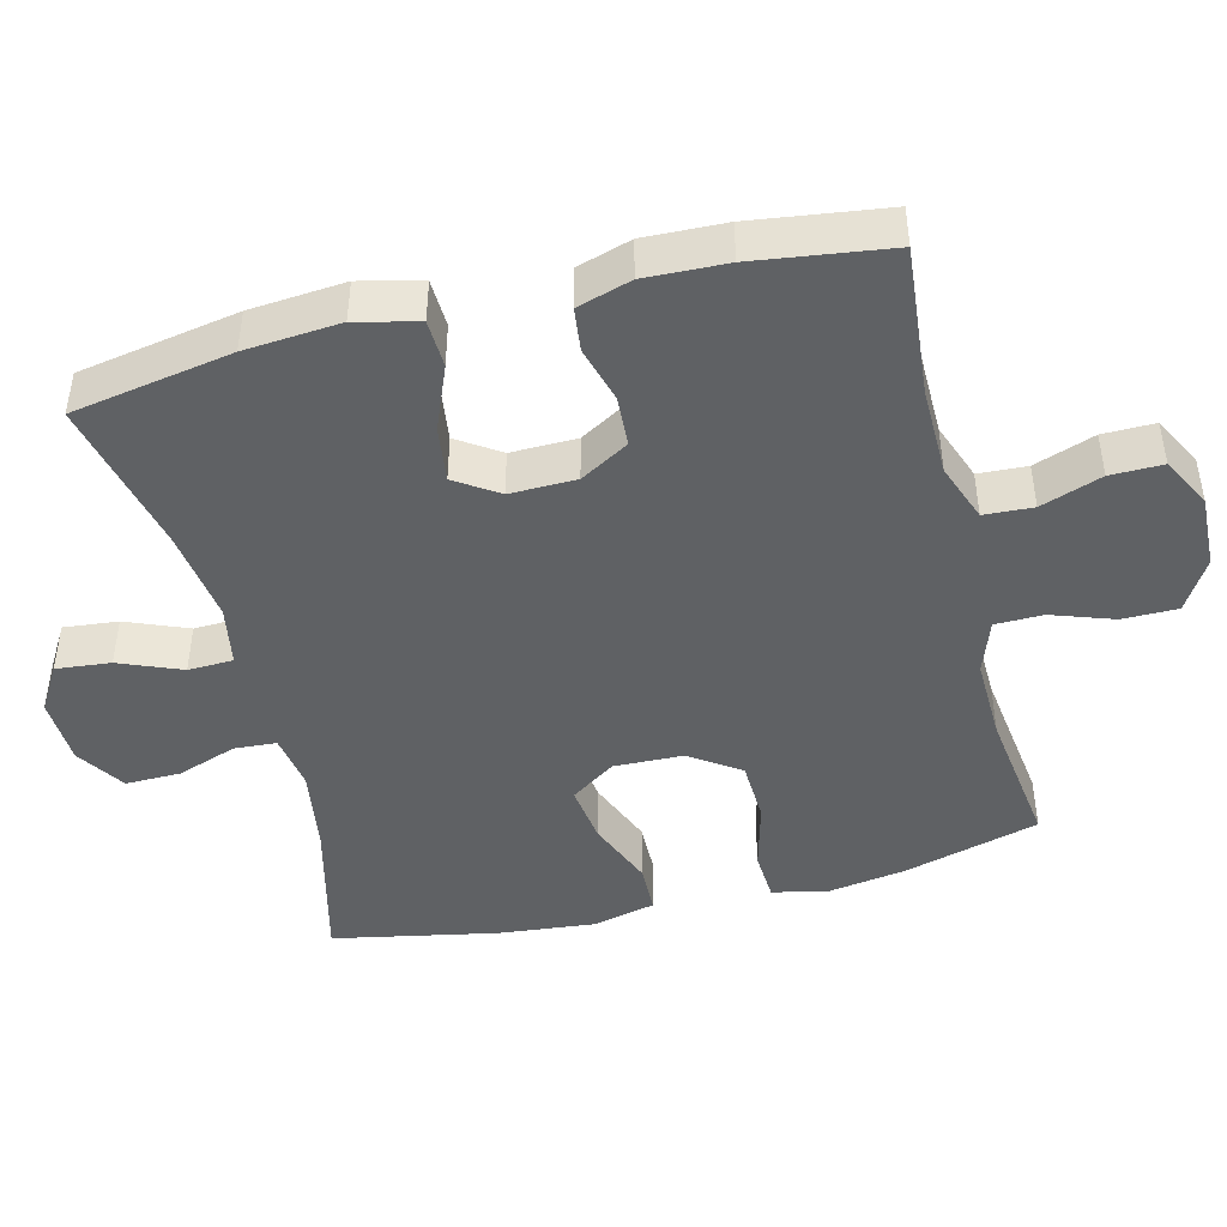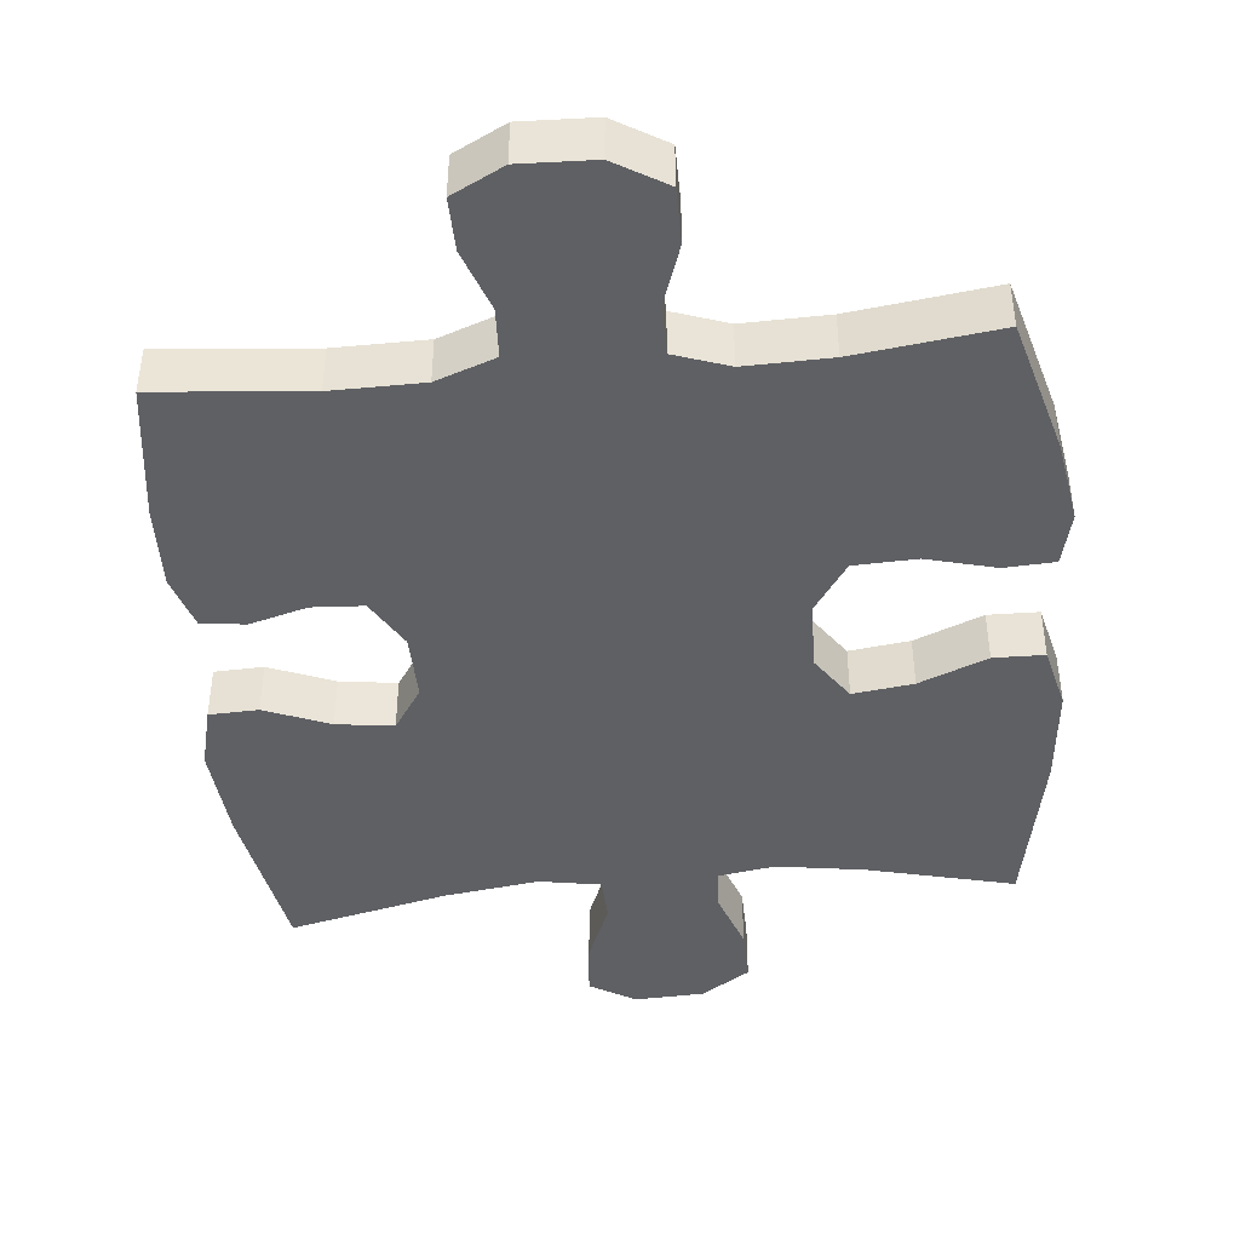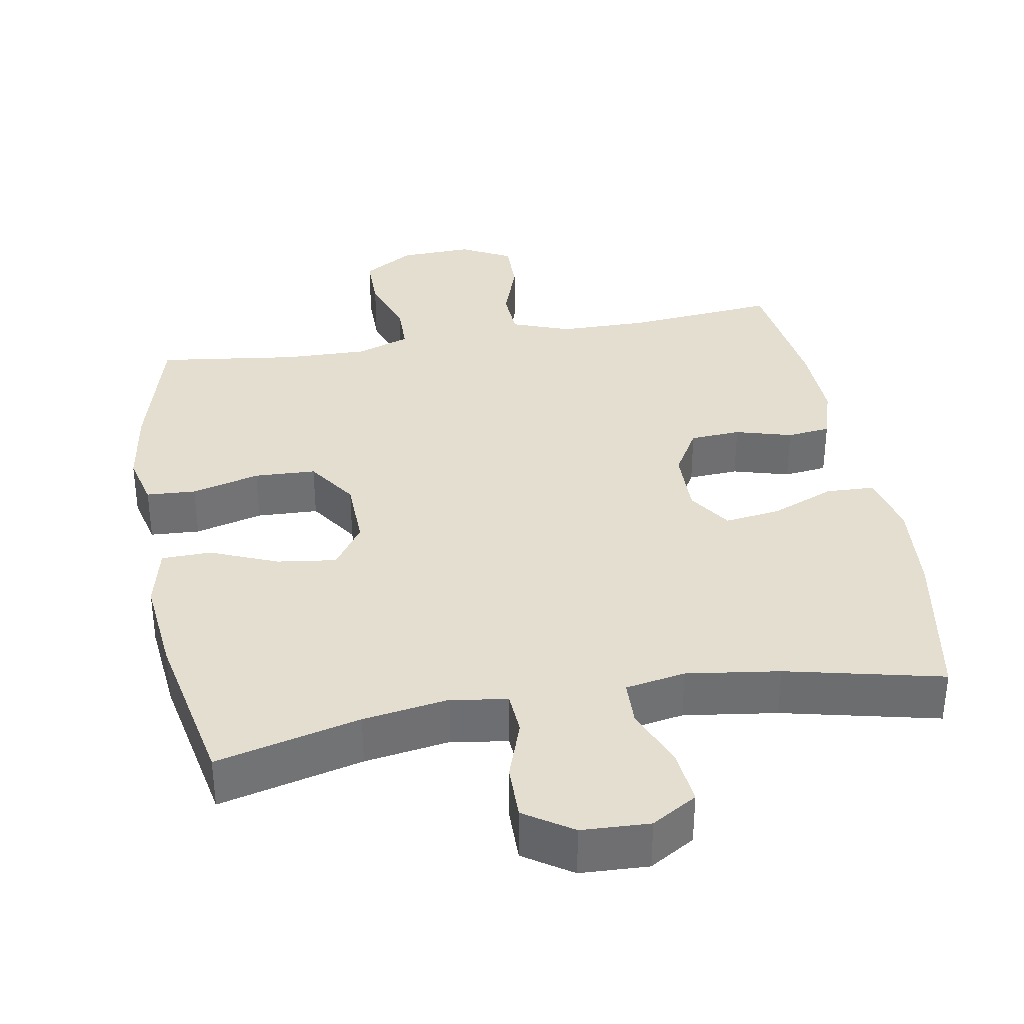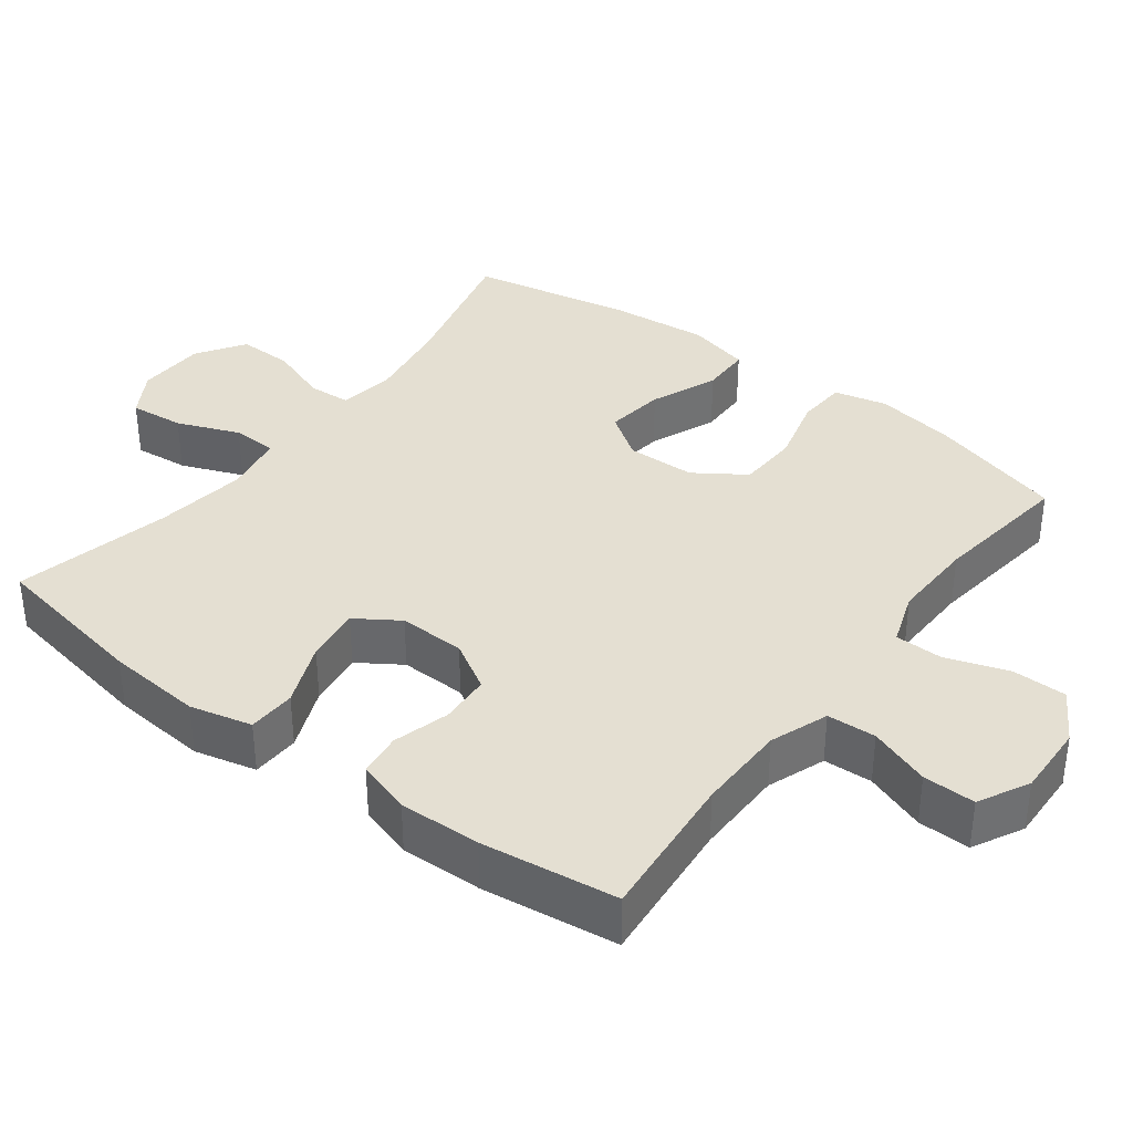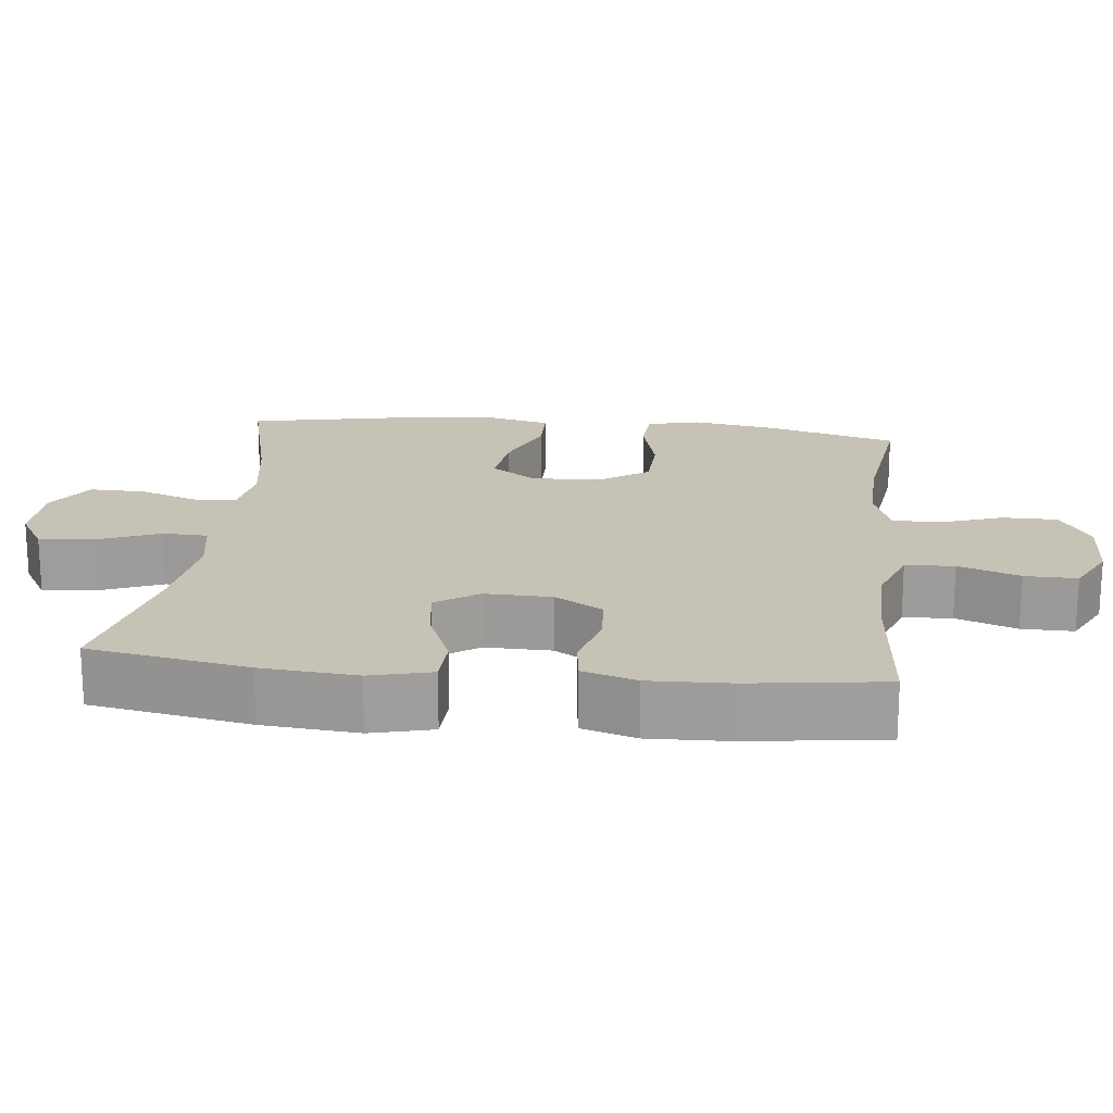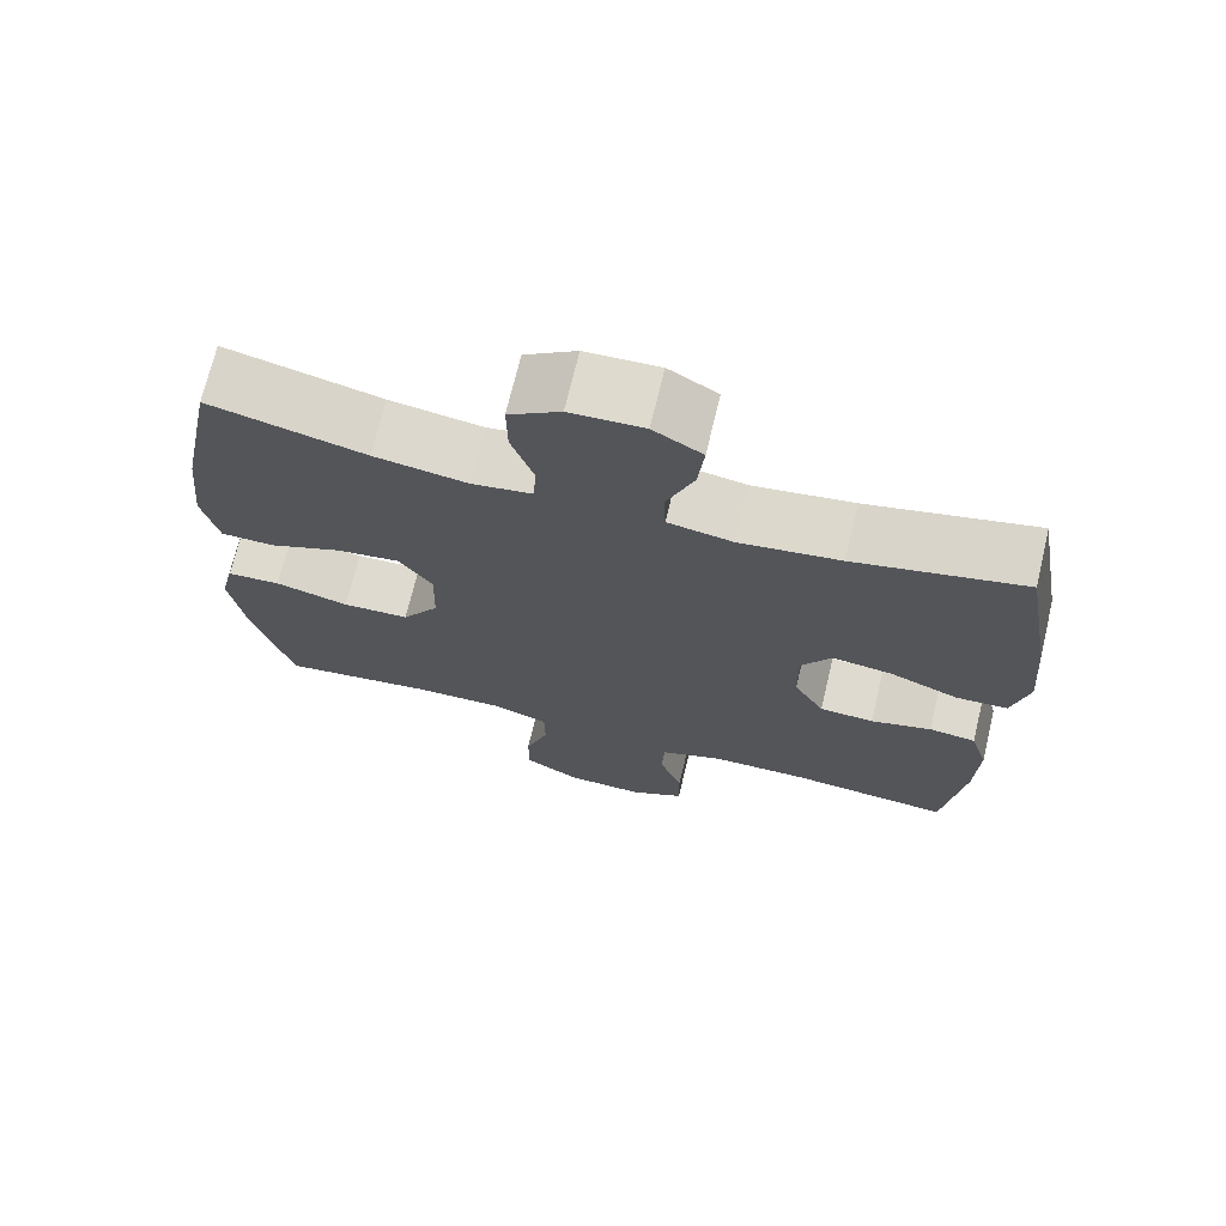
<metadata>
{"format":"obj","ext":"obj","renderer":"f3d","projection":"perspective","resolution":1024,"background":"white","views":[{"elev":-45.4,"azim":104.1,"up":"+Y"},{"elev":-43.8,"azim":-174.4,"up":"+Y"},{"elev":35.7,"azim":-10.0,"up":"+Y"},{"elev":37.0,"azim":127.2,"up":"+Y"},{"elev":19.3,"azim":96.3,"up":"+Y"},{"elev":70.8,"azim":13.4,"up":"+Z"}]}
</metadata>
<code>
o path6350
v 0.5341 0.0375 -0.289
v 0.5383 0.0375 -0.1734
v 0.515 0.0375 -0.0967
v 0.4536 0.0375 -0.08931
v 0.3736 0.0375 -0.1119
v 0.3021 0.0375 -0.1076
v 0.262 0.0375 -0.03882
v 0.2604 0.0375 0.05513
v 0.3005 0.0375 0.1157
v 0.3793 0.0375 0.105
v 0.4693 0.0375 0.06817
v 0.5373 0.0375 0.07093
v 0.559 0.0375 0.1585
v 0.5479 0.0375 0.2938
v 0.5078 0.0375 0.5205
v 0.2868 0.0375 0.4697
v 0.155 0.0375 0.4514
v 0.07001 0.0375 0.4667
v 0.06781 0.0375 0.5305
v 0.1034 0.0375 0.6182
v 0.1113 0.0375 0.6953
v 0.04736 0.0375 0.7336
v -0.04885 0.0375 0.7294
v -0.1166 0.0375 0.6848
v -0.1156 0.0375 0.6072
v -0.08646 0.0375 0.523
v -0.09028 0.0375 0.4634
v -0.1693 0.0375 0.4505
v -0.2908 0.0375 0.4697
v -0.4941 0.0375 0.5205
v -0.5399 0.0375 0.2893
v -0.554 0.0375 0.1516
v -0.5331 0.0375 0.06313
v -0.4627 0.0375 0.06176
v -0.368 0.0375 0.1007
v -0.2845 0.0375 0.1119
v -0.2414 0.0375 0.04899
v -0.2442 0.0375 -0.04855
v -0.2924 0.0375 -0.1196
v -0.3795 0.0375 -0.1231
v -0.4758 0.0375 -0.09768
v -0.5457 0.0375 -0.1018
v -0.5639 0.0375 -0.1761
v -0.546 0.0375 -0.2903
v -0.4941 0.0375 -0.4812
v -0.2954 0.0375 -0.455
v -0.1771 0.0375 -0.4521
v -0.1015 0.0375 -0.4791
v -0.1006 0.0375 -0.5469
v -0.1311 0.0375 -0.6345
v -0.131 0.0375 -0.7124
v -0.05896 0.0375 -0.7561
v 0.04376 0.0375 -0.76
v 0.1152 0.0375 -0.7228
v 0.1142 0.0375 -0.6488
v 0.08376 0.0375 -0.5623
v 0.08751 0.0375 -0.4931
v 0.1697 0.0375 -0.4627
v 0.2962 0.0375 -0.4614
v 0.5078 0.0375 -0.4812
v 0.5341 -0.0375 -0.289
v 0.5383 -0.0375 -0.1734
v 0.515 -0.0375 -0.0967
v 0.4536 -0.0375 -0.08931
v 0.3736 -0.0375 -0.1119
v 0.3021 -0.0375 -0.1076
v 0.262 -0.0375 -0.03882
v 0.2604 -0.0375 0.05513
v 0.3005 -0.0375 0.1157
v 0.3793 -0.0375 0.105
v 0.4693 -0.0375 0.06817
v 0.5373 -0.0375 0.07093
v 0.559 -0.0375 0.1585
v 0.5479 -0.0375 0.2938
v 0.5078 -0.0375 0.5205
v 0.2868 -0.0375 0.4697
v 0.155 -0.0375 0.4514
v 0.07001 -0.0375 0.4667
v 0.06781 -0.0375 0.5305
v 0.1034 -0.0375 0.6182
v 0.1113 -0.0375 0.6953
v 0.04736 -0.0375 0.7336
v -0.04885 -0.0375 0.7294
v -0.1166 -0.0375 0.6848
v -0.1156 -0.0375 0.6072
v -0.08646 -0.0375 0.523
v -0.09028 -0.0375 0.4634
v -0.1693 -0.0375 0.4505
v -0.2908 -0.0375 0.4697
v -0.4941 -0.0375 0.5205
v -0.5399 -0.0375 0.2893
v -0.554 -0.0375 0.1516
v -0.5331 -0.0375 0.06313
v -0.4627 -0.0375 0.06176
v -0.368 -0.0375 0.1007
v -0.2845 -0.0375 0.1119
v -0.2414 -0.0375 0.04899
v -0.2442 -0.0375 -0.04855
v -0.2924 -0.0375 -0.1196
v -0.3795 -0.0375 -0.1231
v -0.4758 -0.0375 -0.09768
v -0.5457 -0.0375 -0.1018
v -0.5639 -0.0375 -0.1761
v -0.546 -0.0375 -0.2903
v -0.4941 -0.0375 -0.4812
v -0.2954 -0.0375 -0.455
v -0.1771 -0.0375 -0.4521
v -0.1015 -0.0375 -0.4791
v -0.1006 -0.0375 -0.5469
v -0.1311 -0.0375 -0.6345
v -0.131 -0.0375 -0.7124
v -0.05896 -0.0375 -0.7561
v 0.04376 -0.0375 -0.76
v 0.1152 -0.0375 -0.7228
v 0.1142 -0.0375 -0.6488
v 0.08376 -0.0375 -0.5623
v 0.08751 -0.0375 -0.4931
v 0.1697 -0.0375 -0.4627
v 0.2962 -0.0375 -0.4614
v 0.5078 -0.0375 -0.4812
v -0.05896 0.0375 -0.7561
v 0.04376 0.0375 -0.76
v 0.1152 0.0375 -0.7228
v 0.1152 0.0375 -0.7228
v -0.131 0.0375 -0.7124
v 0.1142 0.0375 -0.6488
v -0.1311 0.0375 -0.6345
v 0.08376 0.0375 -0.5623
v -0.1006 0.0375 -0.5469
v 0.08751 0.0375 -0.4931
v 0.08751 0.0375 -0.4931
v -0.1015 0.0375 -0.4791
v -0.1015 0.0375 -0.4791
v 0.1697 0.0375 -0.4627
v -0.1771 0.0375 -0.4521
v 0.2962 0.0375 -0.4614
v 0.5078 0.0375 -0.4812
v 0.5078 0.0375 -0.4812
v -0.4941 0.0375 -0.4812
v -0.4941 0.0375 -0.4812
v -0.2954 0.0375 -0.455
v -0.546 0.0375 -0.2903
v 0.5341 0.0375 -0.289
v -0.5639 0.0375 -0.1761
v 0.5383 0.0375 -0.1734
v -0.5457 0.0375 -0.1018
v -0.5457 0.0375 -0.1018
v 0.515 0.0375 -0.0967
v 0.515 0.0375 -0.0967
v -0.4758 0.0375 -0.09768
v -0.3795 0.0375 -0.1231
v -0.2924 0.0375 -0.1196
v -0.2442 0.0375 -0.04855
v 0.3736 0.0375 -0.1119
v 0.3021 0.0375 -0.1076
v 0.4536 0.0375 -0.08931
v 0.262 0.0375 -0.03882
v -0.2414 0.0375 0.04899
v 0.2604 0.0375 0.05513
v -0.2845 0.0375 0.1119
v -0.2845 0.0375 0.1119
v 0.3005 0.0375 0.1157
v 0.3005 0.0375 0.1157
v -0.5331 0.0375 0.06313
v -0.5331 0.0375 0.06313
v -0.4627 0.0375 0.06176
v -0.368 0.0375 0.1007
v -0.554 0.0375 0.1516
v 0.3793 0.0375 0.105
v 0.4693 0.0375 0.06817
v 0.5373 0.0375 0.07093
v 0.5373 0.0375 0.07093
v 0.559 0.0375 0.1585
v -0.5399 0.0375 0.2893
v 0.5479 0.0375 0.2938
v -0.4941 0.0375 0.5205
v -0.4941 0.0375 0.5205
v -0.1693 0.0375 0.4505
v -0.2908 0.0375 0.4697
v -0.09028 0.0375 0.4634
v -0.09028 0.0375 0.4634
v 0.155 0.0375 0.4514
v 0.07001 0.0375 0.4667
v 0.07001 0.0375 0.4667
v 0.2868 0.0375 0.4697
v -0.08646 0.0375 0.523
v 0.06781 0.0375 0.5305
v 0.5078 0.0375 0.5205
v 0.5078 0.0375 0.5205
v -0.1156 0.0375 0.6072
v 0.1034 0.0375 0.6182
v -0.1166 0.0375 0.6848
v 0.1113 0.0375 0.6953
v 0.1113 0.0375 0.6953
v -0.04885 0.0375 0.7294
v 0.04736 0.0375 0.7336
v -0.05896 -0.0375 -0.7561
v 0.04376 -0.0375 -0.76
v 0.1152 -0.0375 -0.7228
v 0.1152 -0.0375 -0.7228
v -0.131 -0.0375 -0.7124
v 0.1142 -0.0375 -0.6488
v -0.1311 -0.0375 -0.6345
v 0.08376 -0.0375 -0.5623
v -0.1006 -0.0375 -0.5469
v 0.08751 -0.0375 -0.4931
v 0.08751 -0.0375 -0.4931
v -0.1015 -0.0375 -0.4791
v -0.1015 -0.0375 -0.4791
v 0.1697 -0.0375 -0.4627
v -0.1771 -0.0375 -0.4521
v 0.2962 -0.0375 -0.4614
v 0.5078 -0.0375 -0.4812
v 0.5078 -0.0375 -0.4812
v -0.4941 -0.0375 -0.4812
v -0.4941 -0.0375 -0.4812
v -0.2954 -0.0375 -0.455
v -0.546 -0.0375 -0.2903
v 0.5341 -0.0375 -0.289
v -0.5639 -0.0375 -0.1761
v 0.5383 -0.0375 -0.1734
v -0.5457 -0.0375 -0.1018
v -0.5457 -0.0375 -0.1018
v 0.515 -0.0375 -0.0967
v 0.515 -0.0375 -0.0967
v -0.4758 -0.0375 -0.09768
v -0.3795 -0.0375 -0.1231
v -0.2924 -0.0375 -0.1196
v -0.2442 -0.0375 -0.04855
v 0.3736 -0.0375 -0.1119
v 0.3021 -0.0375 -0.1076
v 0.4536 -0.0375 -0.08931
v 0.262 -0.0375 -0.03882
v -0.2414 -0.0375 0.04899
v 0.2604 -0.0375 0.05513
v -0.2845 -0.0375 0.1119
v -0.2845 -0.0375 0.1119
v 0.3005 -0.0375 0.1157
v 0.3005 -0.0375 0.1157
v -0.5331 -0.0375 0.06313
v -0.5331 -0.0375 0.06313
v -0.4627 -0.0375 0.06176
v -0.368 -0.0375 0.1007
v -0.554 -0.0375 0.1516
v 0.3793 -0.0375 0.105
v 0.4693 -0.0375 0.06817
v 0.5373 -0.0375 0.07093
v 0.5373 -0.0375 0.07093
v 0.559 -0.0375 0.1585
v -0.5399 -0.0375 0.2893
v 0.5479 -0.0375 0.2938
v -0.4941 -0.0375 0.5205
v -0.4941 -0.0375 0.5205
v -0.1693 -0.0375 0.4505
v -0.2908 -0.0375 0.4697
v -0.09028 -0.0375 0.4634
v -0.09028 -0.0375 0.4634
v 0.155 -0.0375 0.4514
v 0.07001 -0.0375 0.4667
v 0.07001 -0.0375 0.4667
v 0.2868 -0.0375 0.4697
v -0.08646 -0.0375 0.523
v 0.06781 -0.0375 0.5305
v 0.5078 -0.0375 0.5205
v 0.5078 -0.0375 0.5205
v -0.1156 -0.0375 0.6072
v 0.1034 -0.0375 0.6182
v -0.1166 -0.0375 0.6848
v 0.1113 -0.0375 0.6953
v 0.1113 -0.0375 0.6953
v -0.04885 -0.0375 0.7294
v 0.04736 -0.0375 0.7336
f 266 267 271
f 210 233 206
f 204 203 202
f 236 256 254
f 251 245 249
f 236 250 243
f 212 231 210
f 247 249 246
f 205 206 208
f 221 230 219
f 231 212 230
f 242 244 240
f 235 259 234
f 262 259 263
f 261 251 264
f 229 233 234
f 250 255 252
f 250 236 255
f 224 232 221
f 234 256 236
f 208 206 233
f 217 227 218
f 230 221 232
f 246 249 245
f 263 267 266
f 211 228 217
f 219 230 212
f 266 271 268
f 243 250 244
f 245 251 238
f 238 251 261
f 271 267 272
f 235 238 258
f 215 217 218
f 208 229 211
f 262 263 266
f 272 267 269
f 199 202 198
f 210 231 233
f 204 206 205
f 220 227 226
f 243 244 242
f 256 259 262
f 234 259 256
f 219 212 213
f 203 204 205
f 220 226 222
f 236 254 255
f 208 233 229
f 233 235 234
f 259 235 258
f 238 261 258
f 211 229 228
f 218 227 220
f 198 202 197
f 217 228 227
f 197 202 203
f 201 197 203
f 52 53 113 112
f 53 124 200 113
f 51 52 112 111
f 54 55 115 114
f 50 51 111 110
f 55 56 116 115
f 49 50 110 109
f 56 131 207 116
f 133 49 109 209
f 57 58 118 117
f 47 48 108 107
f 59 138 214 119
f 140 46 106 216
f 58 59 119 118
f 46 47 107 106
f 44 45 105 104
f 60 1 61 120
f 43 44 104 103
f 1 2 62 61
f 147 43 103 223
f 2 149 225 62
f 41 42 102 101
f 40 41 101 100
f 39 40 100 99
f 38 39 99 98
f 5 6 66 65
f 4 5 65 64
f 3 4 64 63
f 6 7 67 66
f 37 38 98 97
f 7 8 68 67
f 161 37 97 237
f 8 163 239 68
f 165 34 94 241
f 34 35 95 94
f 32 33 93 92
f 10 11 71 70
f 11 172 248 71
f 12 13 73 72
f 35 36 96 95
f 9 10 70 69
f 31 32 92 91
f 13 14 74 73
f 177 31 91 253
f 28 29 89 88
f 181 28 88 257
f 17 184 260 77
f 16 17 77 76
f 26 27 87 86
f 18 19 79 78
f 189 16 76 265
f 14 15 75 74
f 29 30 90 89
f 25 26 86 85
f 19 20 80 79
f 24 25 85 84
f 20 194 270 80
f 23 24 84 83
f 22 23 83 82
f 21 22 82 81
f 190 195 191
f 134 130 157
f 128 126 127
f 160 178 180
f 175 173 169
f 160 167 174
f 136 134 155
f 171 170 173
f 129 132 130
f 145 143 154
f 155 154 136
f 166 164 168
f 159 158 183
f 186 187 183
f 185 188 175
f 153 158 157
f 174 176 179
f 174 179 160
f 148 145 156
f 158 160 180
f 132 157 130
f 141 142 151
f 154 156 145
f 170 169 173
f 187 190 191
f 135 141 152
f 143 136 154
f 190 192 195
f 167 168 174
f 169 162 175
f 162 185 175
f 195 196 191
f 159 182 162
f 139 142 141
f 132 135 153
f 186 190 187
f 196 193 191
f 123 122 126
f 134 157 155
f 128 129 130
f 144 150 151
f 167 166 168
f 180 186 183
f 158 180 183
f 143 137 136
f 127 129 128
f 144 146 150
f 160 179 178
f 132 153 157
f 157 158 159
f 183 182 159
f 162 182 185
f 135 152 153
f 142 144 151
f 122 121 126
f 141 151 152
f 121 127 126
f 125 127 121

</code>
